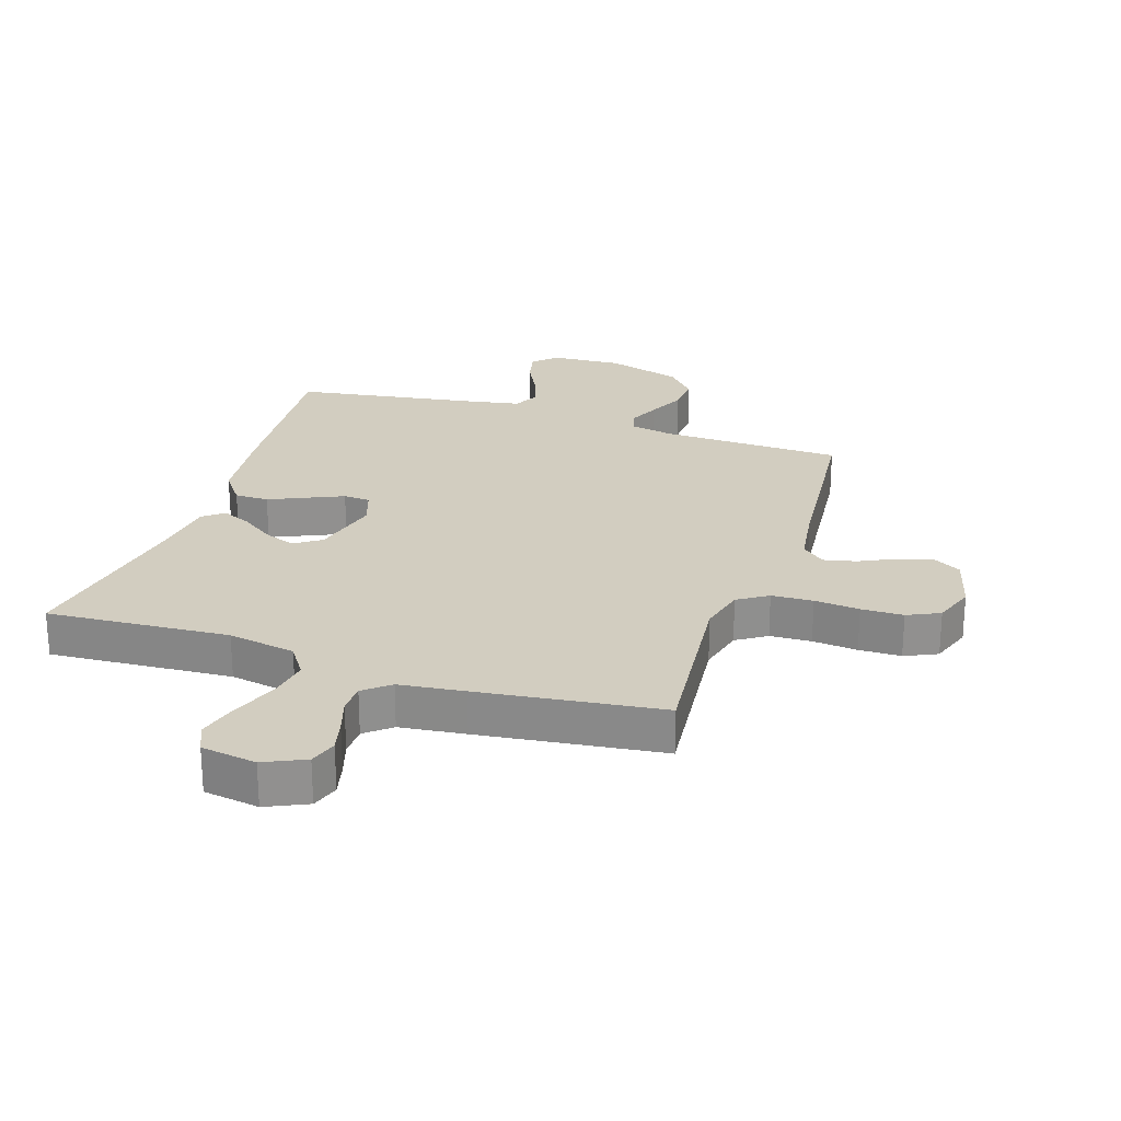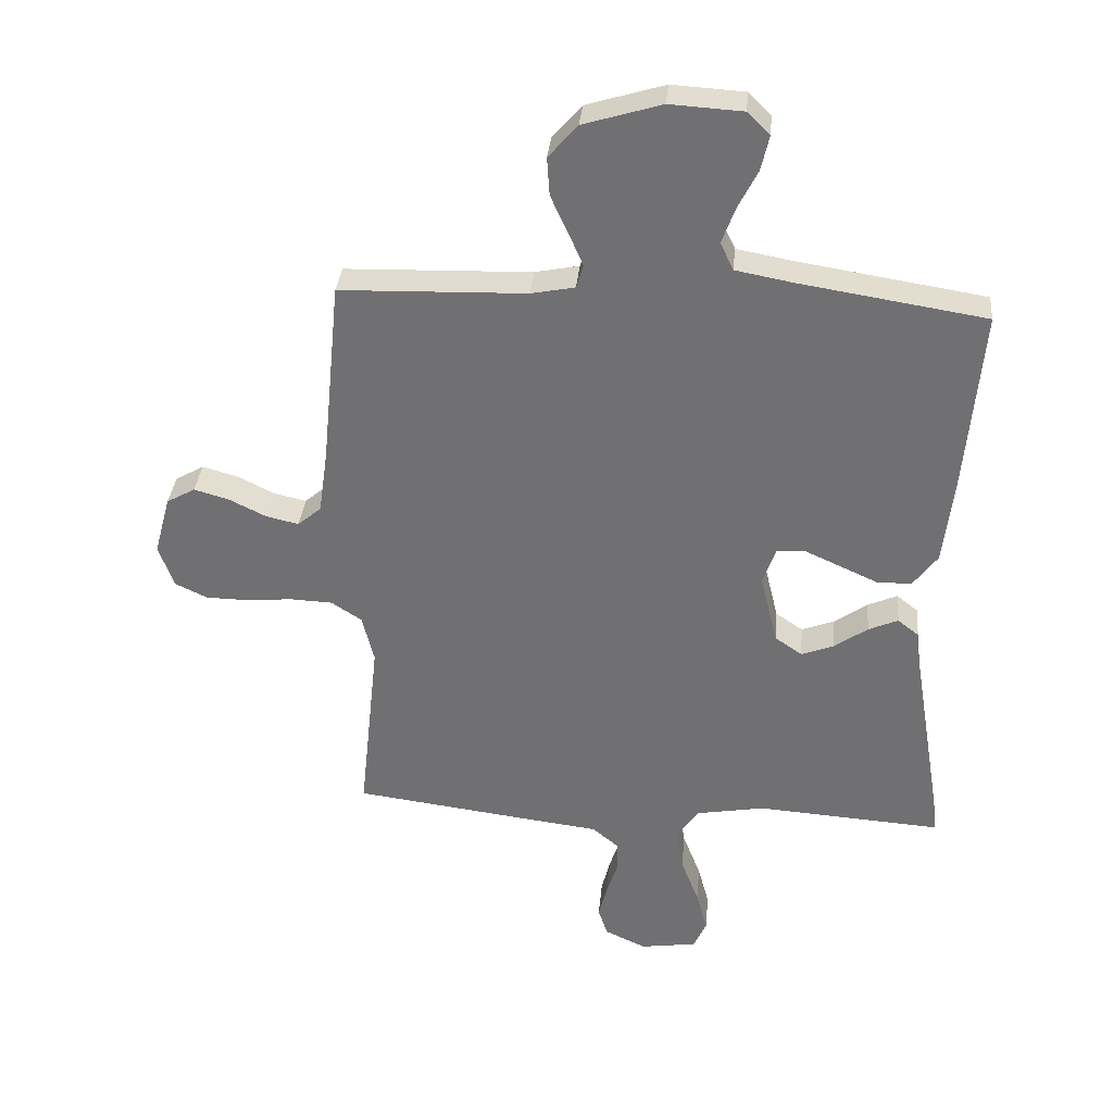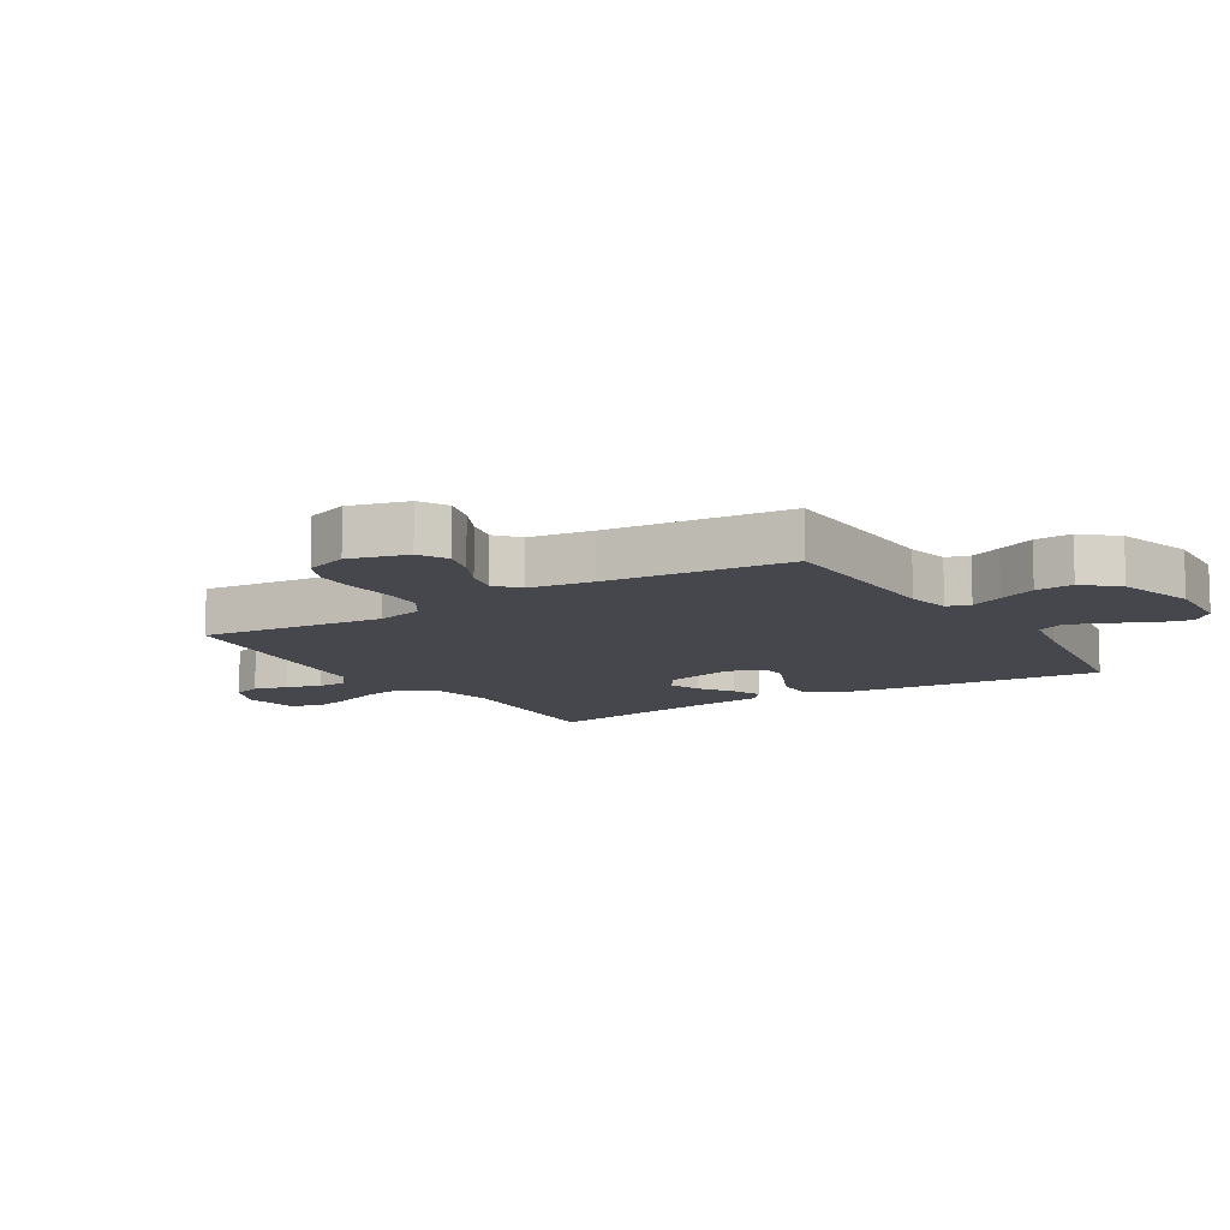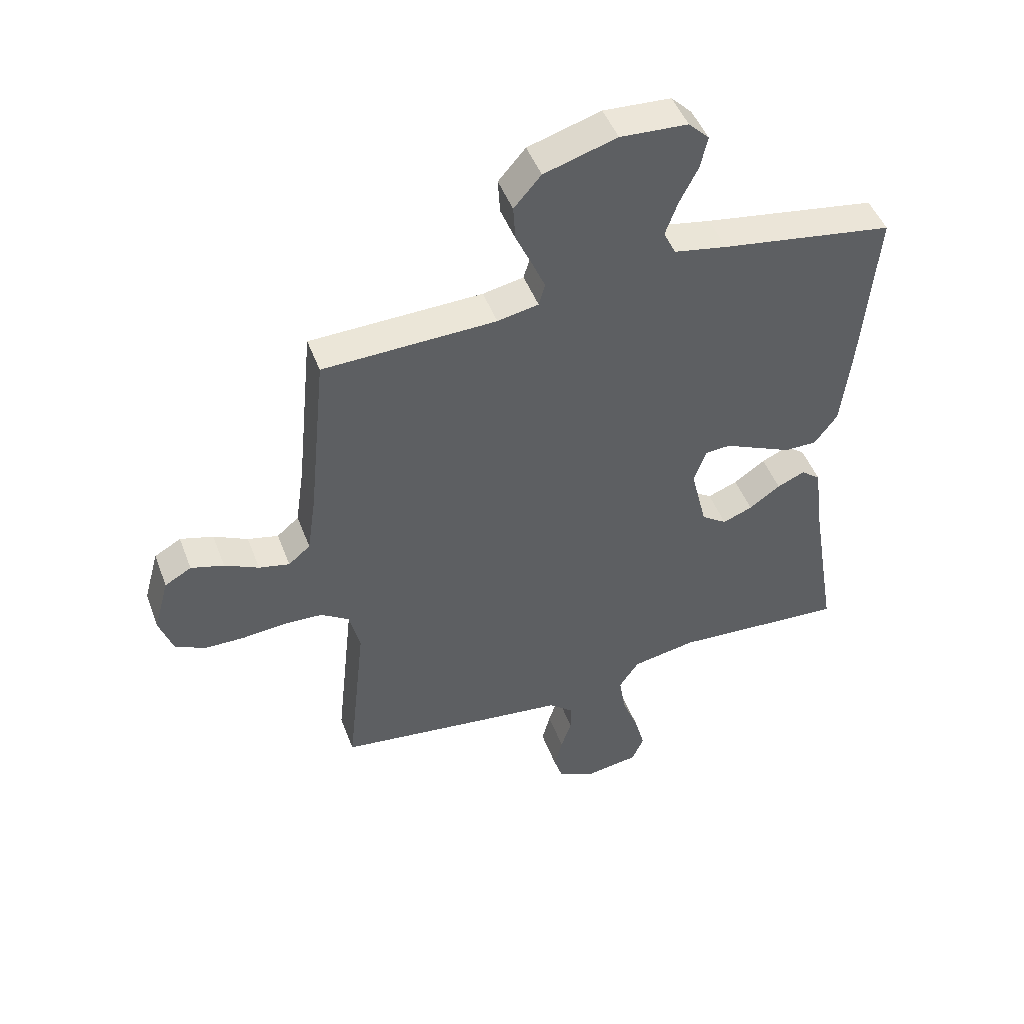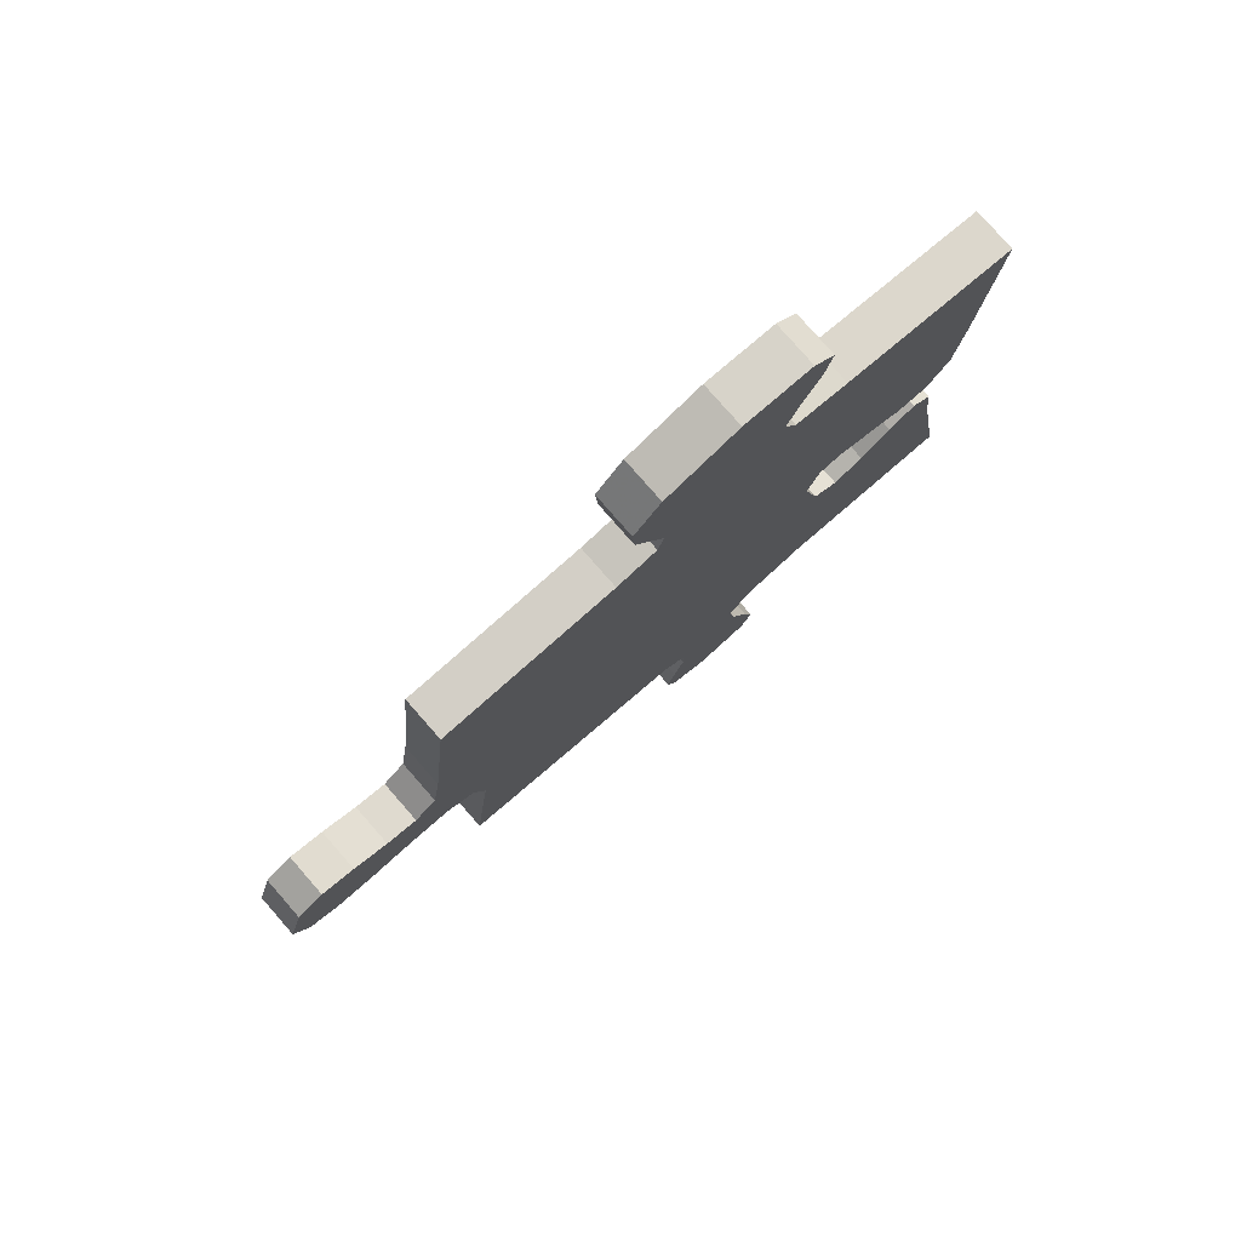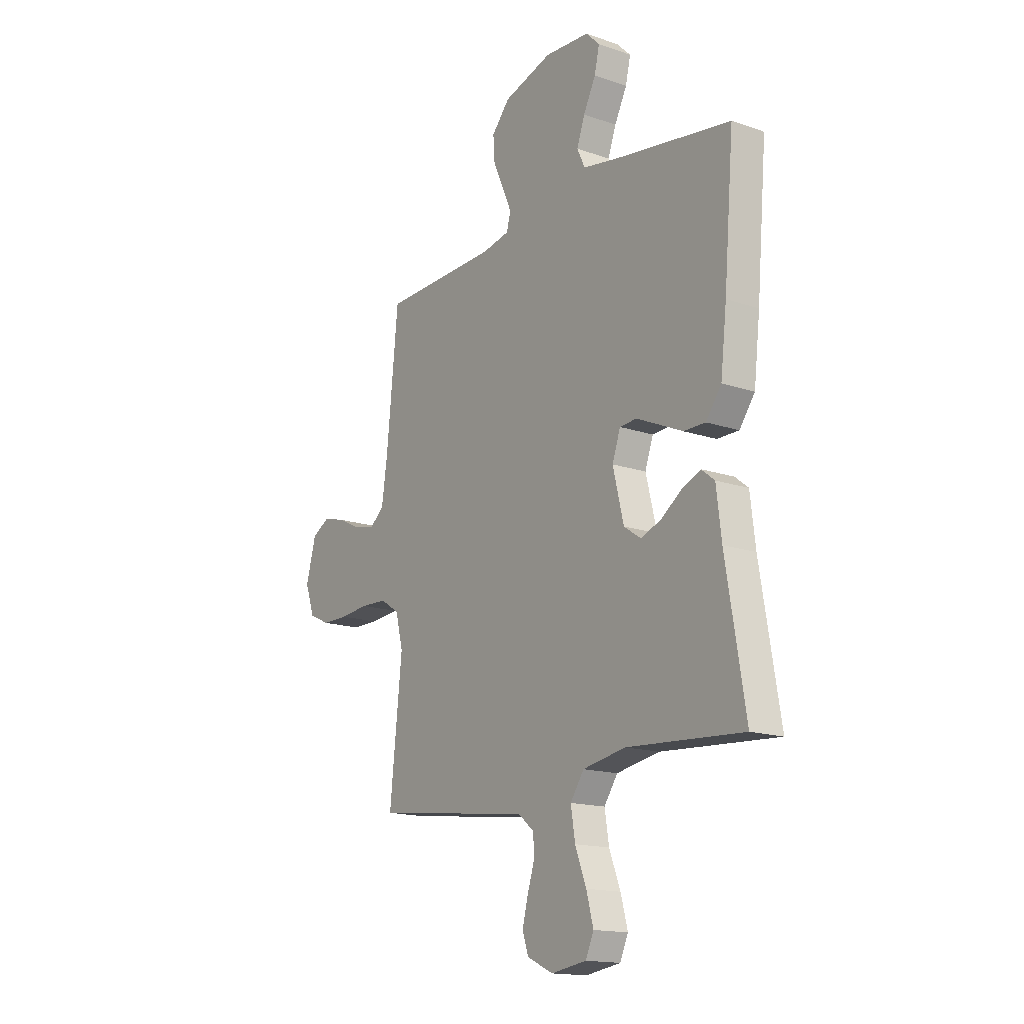
<metadata>
{"format":"obj","ext":"obj","renderer":"f3d","projection":"perspective","resolution":1024,"background":"white","views":[{"elev":24.7,"azim":-161.7,"up":"+Y"},{"elev":34.3,"azim":5.3,"up":"+Z"},{"elev":-10.9,"azim":-58.2,"up":"+Y"},{"elev":47.5,"azim":-20.2,"up":"+Z"},{"elev":79.4,"azim":-41.2,"up":"+Z"},{"elev":-16.0,"azim":54.6,"up":"+Z"}]}
</metadata>
<code>
v 0.5 0.07 0.5
v 0.474 0.07 0.2
v 0.458 0.07 0.063
v 0.418 0.07 0.009
v 0.362 0.07 0.009
v 0.3 0.07 0.037
v 0.242 0.07 0.063
v 0.198 0.07 0.06
v 0.177 0.07 0
v 0.205 0.07 -0.114
v 0.249 0.07 -0.144
v 0.301 0.07 -0.124
v 0.355 0.07 -0.086
v 0.403 0.07 -0.065
v 0.437 0.07 -0.092
v 0.45 0.07 -0.2
v 0.5 0.07 -0.5
v 0.2 0.07 -0.48
v 0.089 0.07 -0.5
v 0.054 0.07 -0.551
v 0.065 0.07 -0.62
v 0.094 0.07 -0.695
v 0.112 0.07 -0.762
v 0.091 0.07 -0.809
v 0 0.07 -0.823
v -0.067 0.07 -0.792
v -0.082 0.07 -0.746
v -0.068 0.07 -0.691
v -0.05 0.07 -0.635
v -0.051 0.07 -0.586
v -0.093 0.07 -0.551
v -0.2 0.07 -0.538
v -0.5 0.07 -0.5
v -0.468 0.07 -0.2
v -0.487 0.07 -0.123
v -0.536 0.07 -0.091
v -0.604 0.07 -0.088
v -0.678 0.07 -0.095
v -0.747 0.07 -0.094
v -0.8 0.07 -0.069
v -0.824 0.07 0
v -0.798 0.07 0.095
v -0.752 0.07 0.121
v -0.695 0.07 0.105
v -0.636 0.07 0.076
v -0.583 0.07 0.064
v -0.545 0.07 0.096
v -0.53 0.07 0.2
v -0.5 0.07 0.5
v -0.2 0.07 0.509
v -0.129 0.07 0.523
v -0.118 0.07 0.561
v -0.141 0.07 0.614
v -0.169 0.07 0.675
v -0.173 0.07 0.736
v -0.126 0.07 0.79
v 0 0.07 0.828
v 0.117 0.07 0.821
v 0.153 0.07 0.785
v 0.14 0.07 0.729
v 0.108 0.07 0.666
v 0.087 0.07 0.608
v 0.108 0.07 0.564
v 0.2 0.07 0.547
v 0.5 0 0.5
v 0.474 0 0.2
v 0.458 0 0.063
v 0.418 0 0.009
v 0.362 0 0.009
v 0.3 0 0.037
v 0.242 0 0.063
v 0.198 0 0.06
v 0.177 0 0
v 0.205 0 -0.114
v 0.249 0 -0.144
v 0.301 0 -0.124
v 0.355 0 -0.086
v 0.403 0 -0.065
v 0.437 0 -0.092
v 0.45 0 -0.2
v 0.5 0 -0.5
v 0.2 0 -0.48
v 0.089 0 -0.5
v 0.054 0 -0.551
v 0.065 0 -0.62
v 0.094 0 -0.695
v 0.112 0 -0.762
v 0.091 0 -0.809
v 0 0 -0.823
v -0.067 0 -0.792
v -0.082 0 -0.746
v -0.068 0 -0.691
v -0.05 0 -0.635
v -0.051 0 -0.586
v -0.093 0 -0.551
v -0.2 0 -0.538
v -0.5 0 -0.5
v -0.468 0 -0.2
v -0.487 0 -0.123
v -0.536 0 -0.091
v -0.604 0 -0.088
v -0.678 0 -0.095
v -0.747 0 -0.094
v -0.8 0 -0.069
v -0.824 0 0
v -0.798 0 0.095
v -0.752 0 0.121
v -0.695 0 0.105
v -0.636 0 0.076
v -0.583 0 0.064
v -0.545 0 0.096
v -0.53 0 0.2
v -0.5 0 0.5
v -0.2 0 0.509
v -0.129 0 0.523
v -0.118 0 0.561
v -0.141 0 0.614
v -0.169 0 0.675
v -0.173 0 0.736
v -0.126 0 0.79
v 0 0 0.828
v 0.117 0 0.821
v 0.153 0 0.785
v 0.14 0 0.729
v 0.108 0 0.666
v 0.087 0 0.608
v 0.108 0 0.564
v 0.2 0 0.547
f 58 59 60 61
f 58 61 62
f 57 58 62
f 56 57 62
f 53 54 55 56
f 52 53 56 62
f 51 52 62 63
f 48 49 50
f 47 48 50 51
f 42 43 44 45
f 42 45 46
f 41 42 46
f 40 41 46
f 37 38 39 40
f 36 37 40 46
f 35 36 46 47
f 31 32 33 34
f 30 31 34 35
f 26 27 28 29
f 24 25 26 29
f 24 29 30
f 21 22 23 24
f 20 21 24 30
f 19 20 30 35
f 16 17 18
f 12 13 14 15
f 11 12 15 16
f 3 4 5 6
f 3 6 7
f 64 1 2 3
f 64 3 7
f 63 64 7 8
f 51 63 8 9
f 47 51 9 10
f 35 47 10 11
f 18 19 35
f 11 16 18 35
f 125 124 123 122
f 126 125 122
f 126 122 121
f 126 121 120
f 120 119 118 117
f 126 120 117 116
f 127 126 116 115
f 114 113 112
f 115 114 112 111
f 109 108 107 106
f 110 109 106
f 110 106 105
f 110 105 104
f 104 103 102 101
f 110 104 101 100
f 111 110 100 99
f 98 97 96 95
f 99 98 95 94
f 93 92 91 90
f 93 90 89 88
f 94 93 88
f 88 87 86 85
f 94 88 85 84
f 99 94 84 83
f 82 81 80
f 79 78 77 76
f 80 79 76 75
f 70 69 68 67
f 71 70 67
f 67 66 65 128
f 71 67 128
f 72 71 128 127
f 73 72 127 115
f 74 73 115 111
f 75 74 111 99
f 99 83 82
f 99 82 80 75
f 1 65 66 2
f 2 66 67 3
f 3 67 68 4
f 4 68 69 5
f 5 69 70 6
f 6 70 71 7
f 7 71 72 8
f 8 72 73 9
f 9 73 74 10
f 10 74 75 11
f 11 75 76 12
f 12 76 77 13
f 13 77 78 14
f 14 78 79 15
f 15 79 80 16
f 16 80 81 17
f 17 81 82 18
f 18 82 83 19
f 19 83 84 20
f 20 84 85 21
f 21 85 86 22
f 22 86 87 23
f 23 87 88 24
f 24 88 89 25
f 25 89 90 26
f 26 90 91 27
f 27 91 92 28
f 28 92 93 29
f 29 93 94 30
f 30 94 95 31
f 31 95 96 32
f 32 96 97 33
f 33 97 98 34
f 34 98 99 35
f 35 99 100 36
f 36 100 101 37
f 37 101 102 38
f 38 102 103 39
f 39 103 104 40
f 40 104 105 41
f 41 105 106 42
f 42 106 107 43
f 43 107 108 44
f 44 108 109 45
f 45 109 110 46
f 46 110 111 47
f 47 111 112 48
f 48 112 113 49
f 49 113 114 50
f 50 114 115 51
f 51 115 116 52
f 52 116 117 53
f 53 117 118 54
f 54 118 119 55
f 55 119 120 56
f 56 120 121 57
f 57 121 122 58
f 58 122 123 59
f 59 123 124 60
f 60 124 125 61
f 61 125 126 62
f 62 126 127 63
f 63 127 128 64
f 64 128 65 1

</code>
